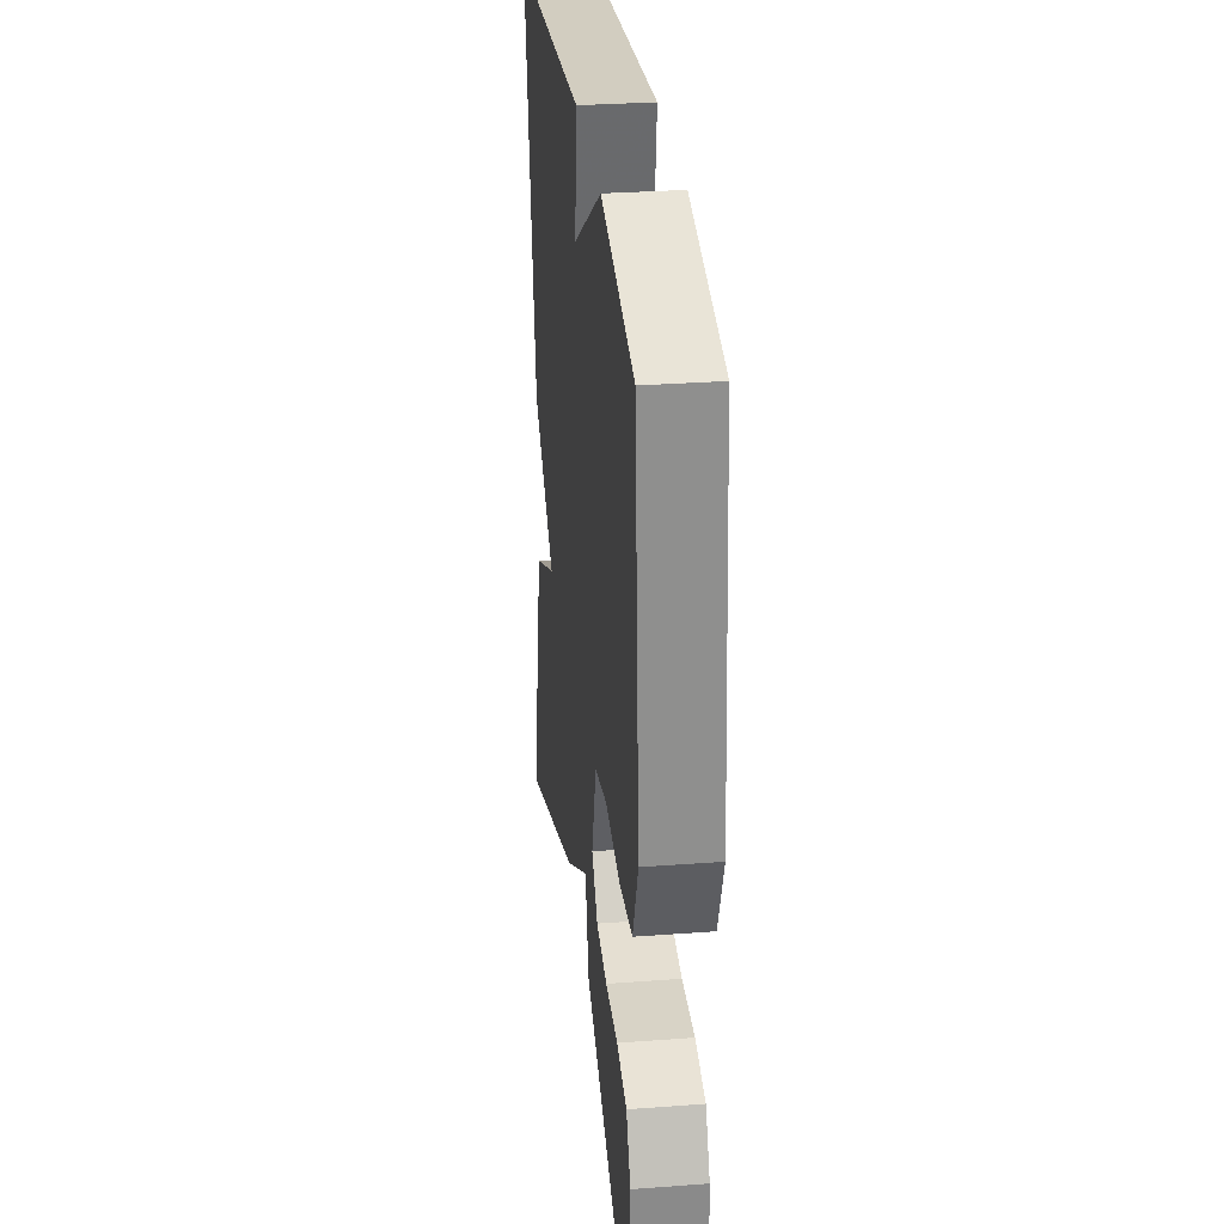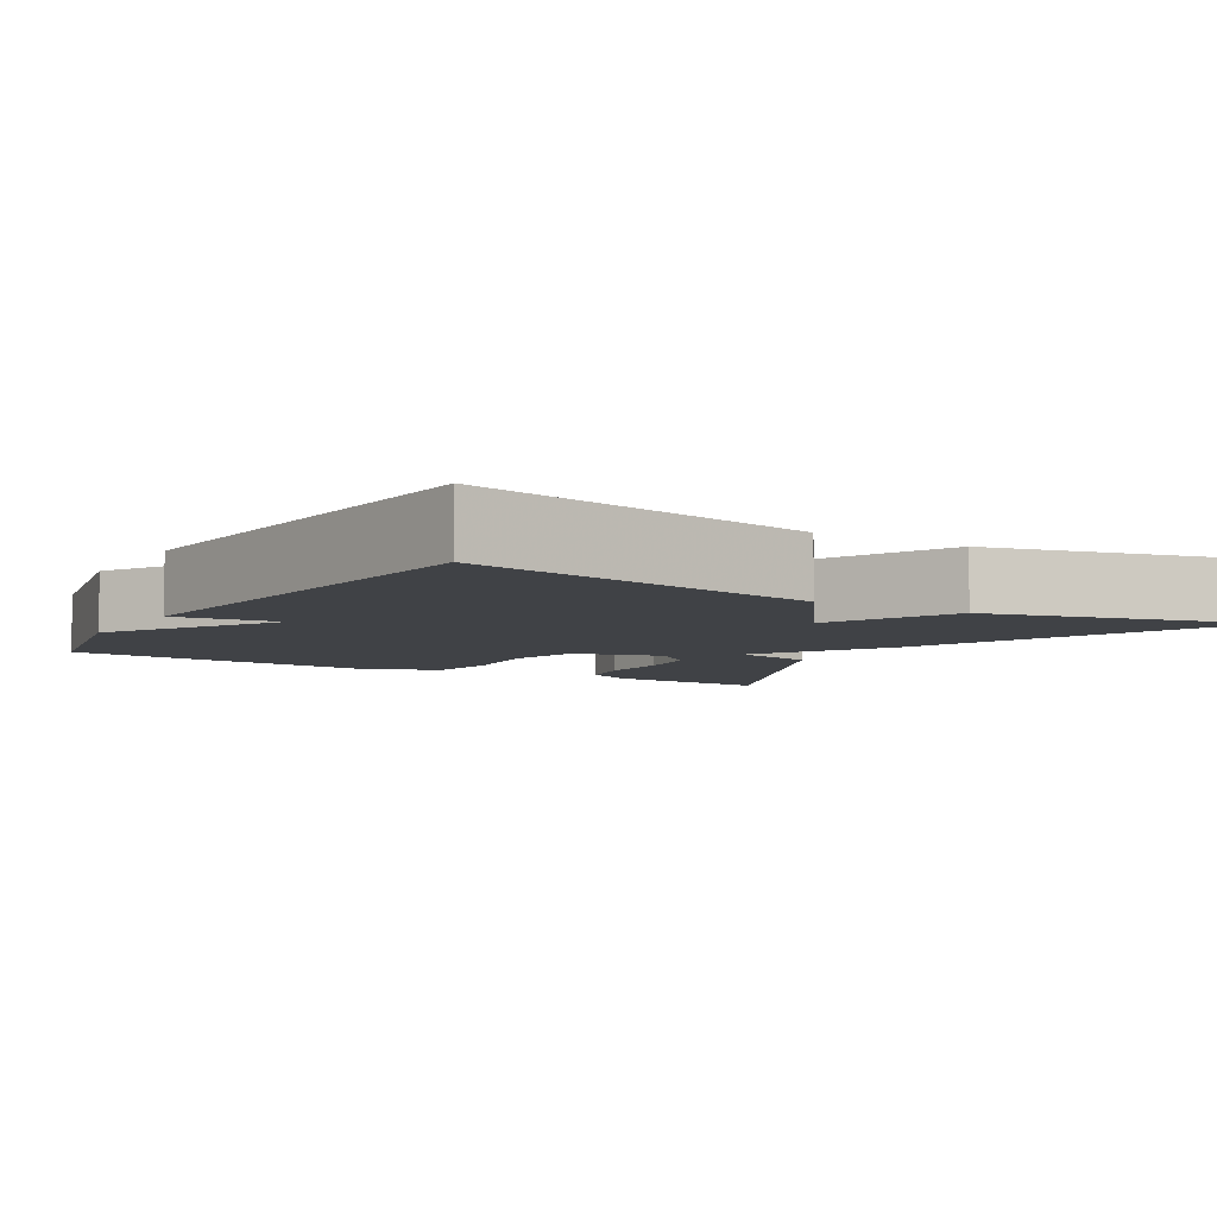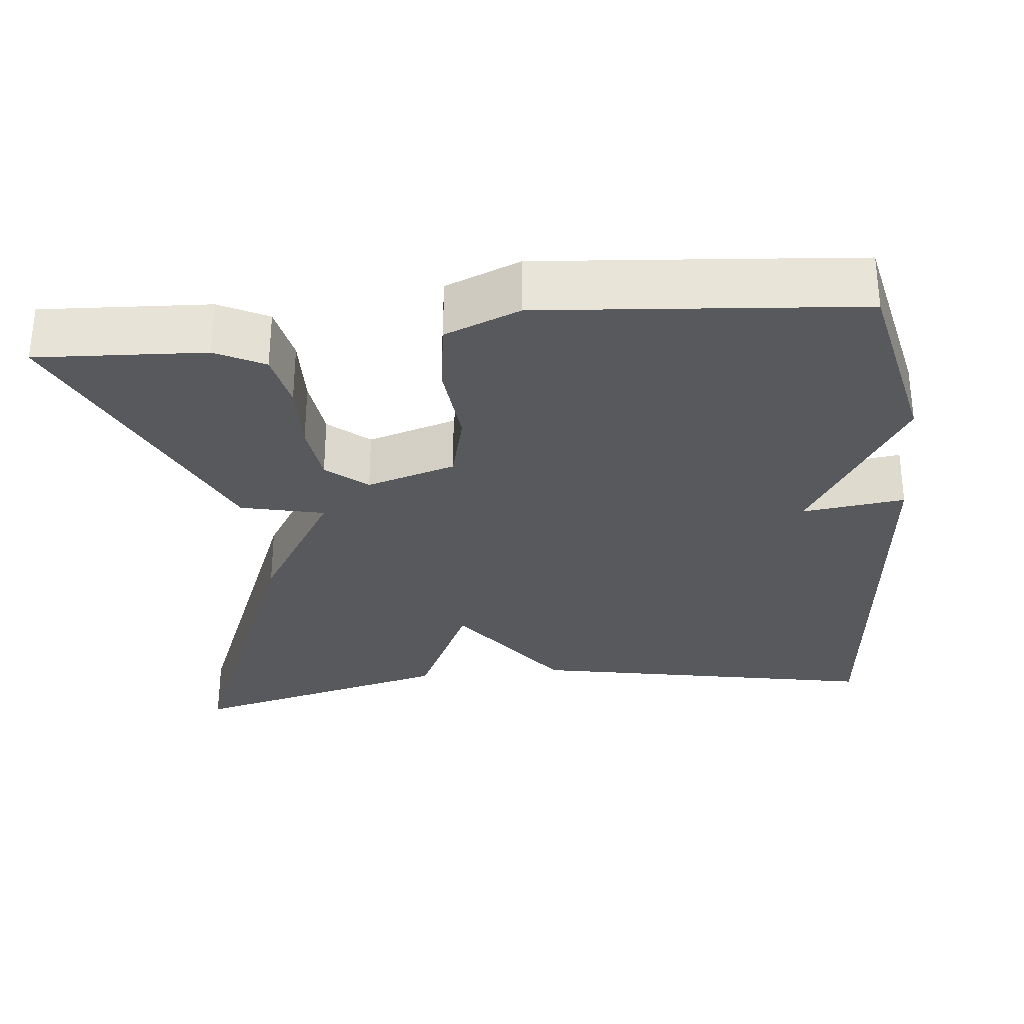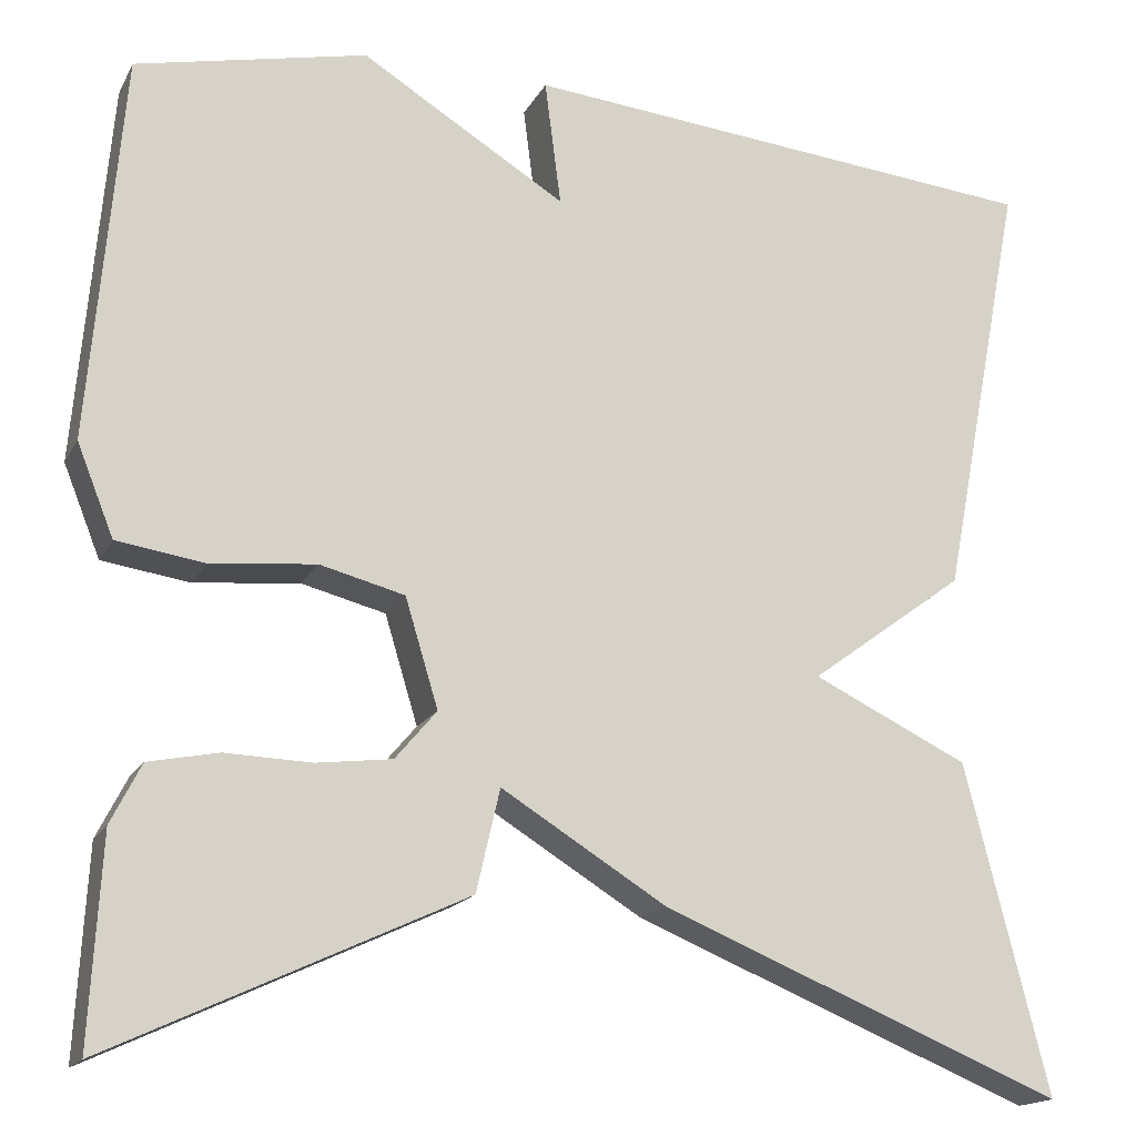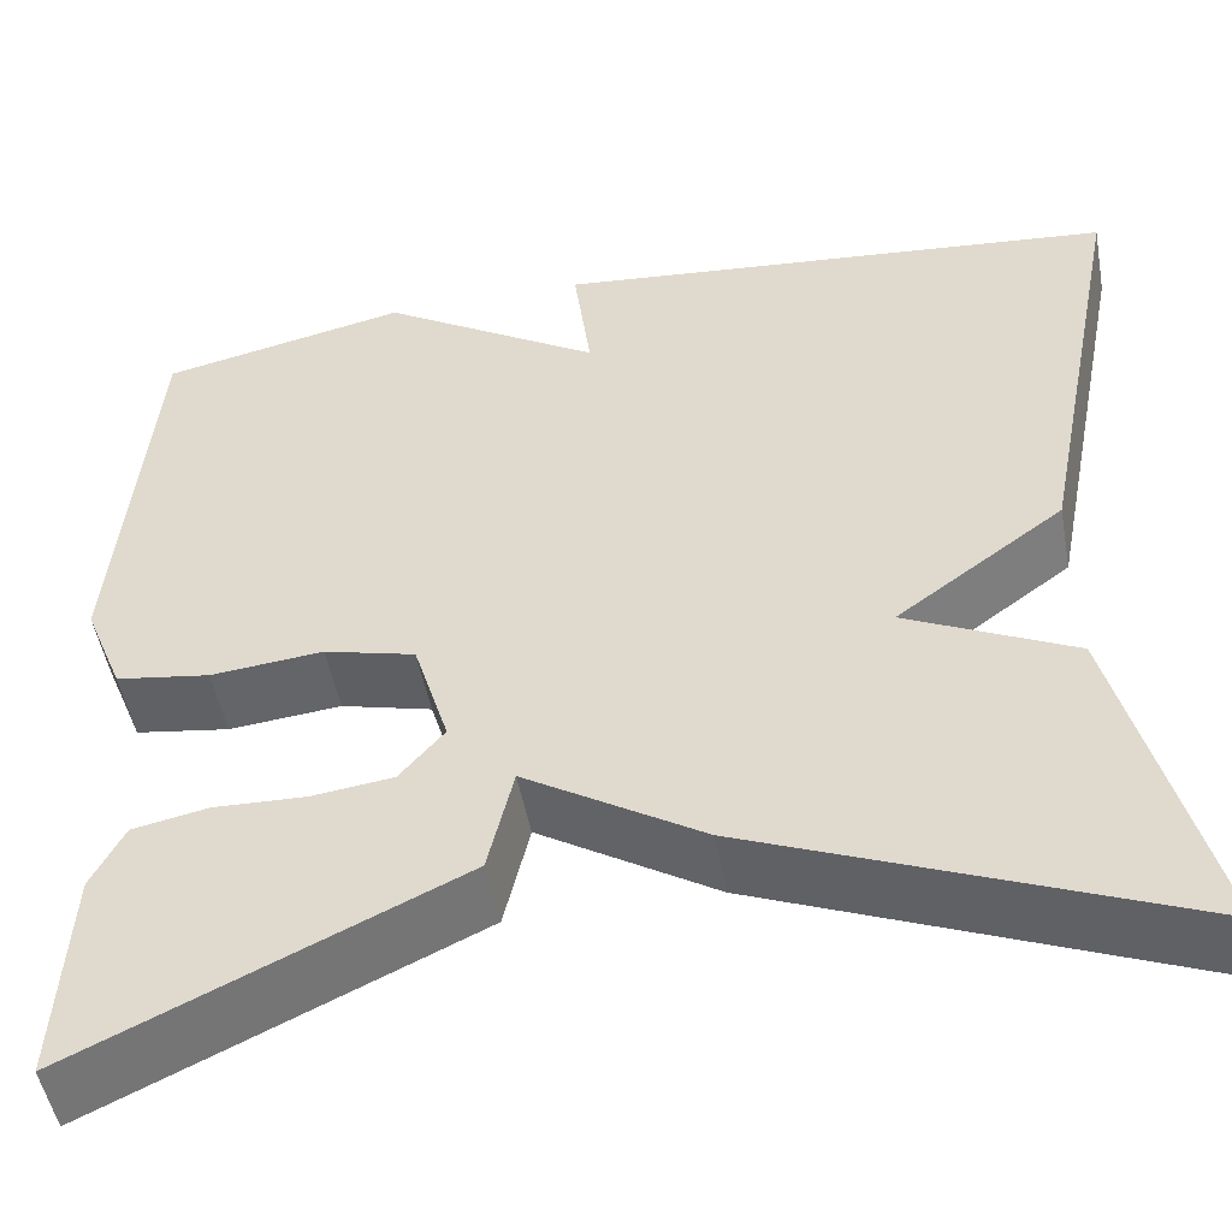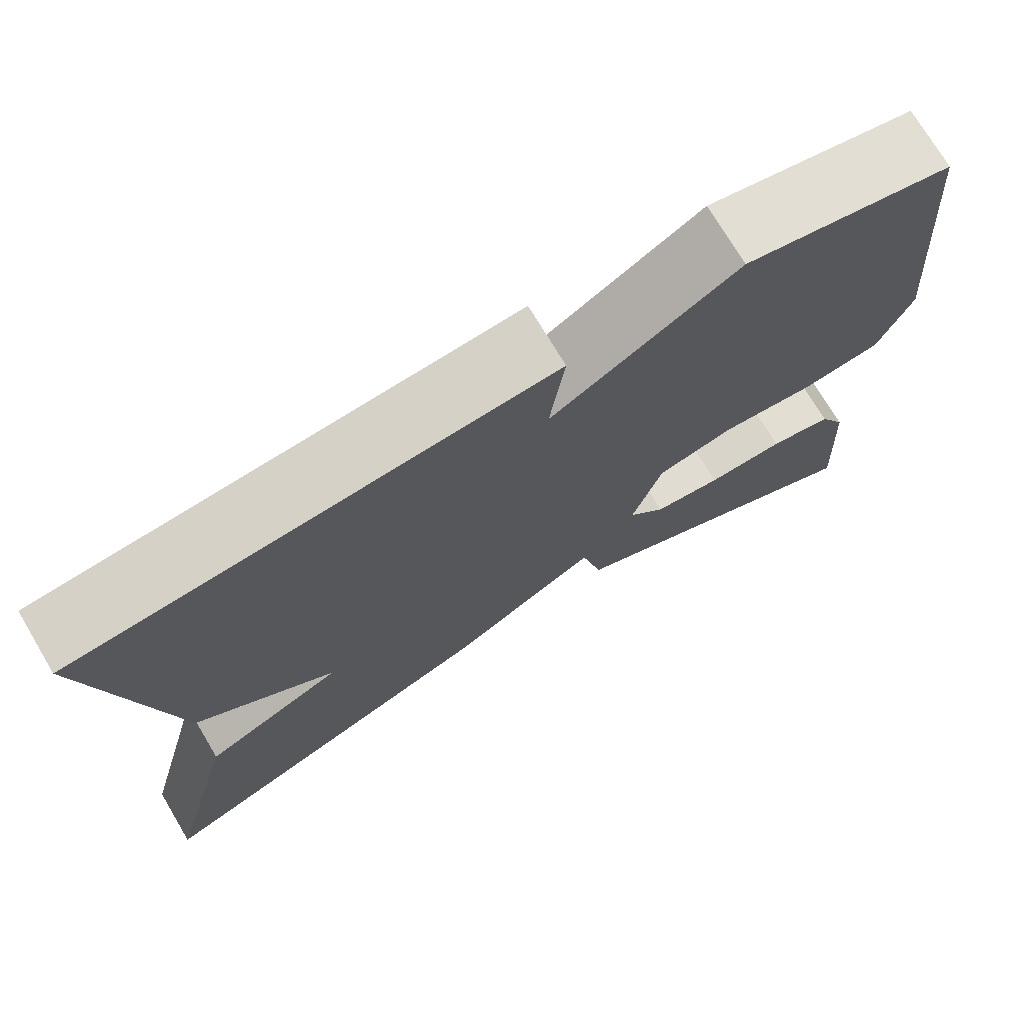
<metadata>
{"format":"obj","ext":"obj","renderer":"f3d","projection":"perspective","resolution":1024,"background":"white","views":[{"elev":30.1,"azim":-96.2,"up":"+Z"},{"elev":-6.3,"azim":58.7,"up":"+Y"},{"elev":-30.1,"azim":-84.1,"up":"+Y"},{"elev":-16.8,"azim":-20.1,"up":"+Z"},{"elev":-50.2,"azim":10.4,"up":"+Z"},{"elev":73.7,"azim":149.2,"up":"+Z"}]}
</metadata>
<code>
v -0.5 0.07 0.5
v -0.256 0.07 0.553
v -0.039 0.07 0.42
v -0.056 0.07 0.553
v 0.5 0.07 0.5
v 0.412 0.07 0.047
v 0.247 0.07 -0.074
v 0.412 0.07 -0.153
v 0.5 0.07 -0.5
v 0.074 0.07 -0.326
v -0.101 0.07 -0.218
v -0.126 0.07 -0.326
v -0.5 0.07 -0.5
v -0.488 0.07 -0.283
v -0.456 0.07 -0.22
v -0.382 0.07 -0.205
v -0.291 0.07 -0.208
v -0.211 0.07 -0.198
v -0.167 0.07 -0.146
v -0.202 0.07 -0.031
v -0.292 0.07 -0.008
v -0.403 0.07 -0.019
v -0.496 0.07 -0.005
v -0.535 0.07 0.092
v -0.5 0 0.5
v -0.256 0 0.553
v -0.039 0 0.42
v -0.056 0 0.553
v 0.5 0 0.5
v 0.412 0 0.047
v 0.247 0 -0.074
v 0.412 0 -0.153
v 0.5 0 -0.5
v 0.074 0 -0.326
v -0.101 0 -0.218
v -0.126 0 -0.326
v -0.5 0 -0.5
v -0.488 0 -0.283
v -0.456 0 -0.22
v -0.382 0 -0.205
v -0.291 0 -0.208
v -0.211 0 -0.198
v -0.167 0 -0.146
v -0.202 0 -0.031
v -0.292 0 -0.008
v -0.403 0 -0.019
v -0.496 0 -0.005
v -0.535 0 0.092
f 1 2 3
f 24 1 3
f 23 24 3
f 22 23 3
f 21 22 3
f 20 21 3
f 19 20 3
f 15 16 17
f 14 15 17
f 13 14 17
f 12 13 17
f 11 12 17
f 11 17 18
f 9 10 11
f 8 9 11
f 7 8 11
f 7 11 18 19
f 5 6 7
f 4 5 7
f 3 4 7
f 3 7 19
f 27 26 25
f 27 25 48
f 27 48 47
f 27 47 46
f 27 46 45
f 27 45 44
f 27 44 43
f 41 40 39
f 41 39 38
f 41 38 37
f 41 37 36
f 41 36 35
f 42 41 35
f 35 34 33
f 35 33 32
f 35 32 31
f 43 42 35 31
f 31 30 29
f 31 29 28
f 31 28 27
f 43 31 27
f 1 25 26 2
f 2 26 27 3
f 3 27 28 4
f 4 28 29 5
f 5 29 30 6
f 6 30 31 7
f 7 31 32 8
f 8 32 33 9
f 9 33 34 10
f 10 34 35 11
f 11 35 36 12
f 12 36 37 13
f 13 37 38 14
f 14 38 39 15
f 15 39 40 16
f 16 40 41 17
f 17 41 42 18
f 18 42 43 19
f 19 43 44 20
f 20 44 45 21
f 21 45 46 22
f 22 46 47 23
f 23 47 48 24
f 24 48 25 1

</code>
